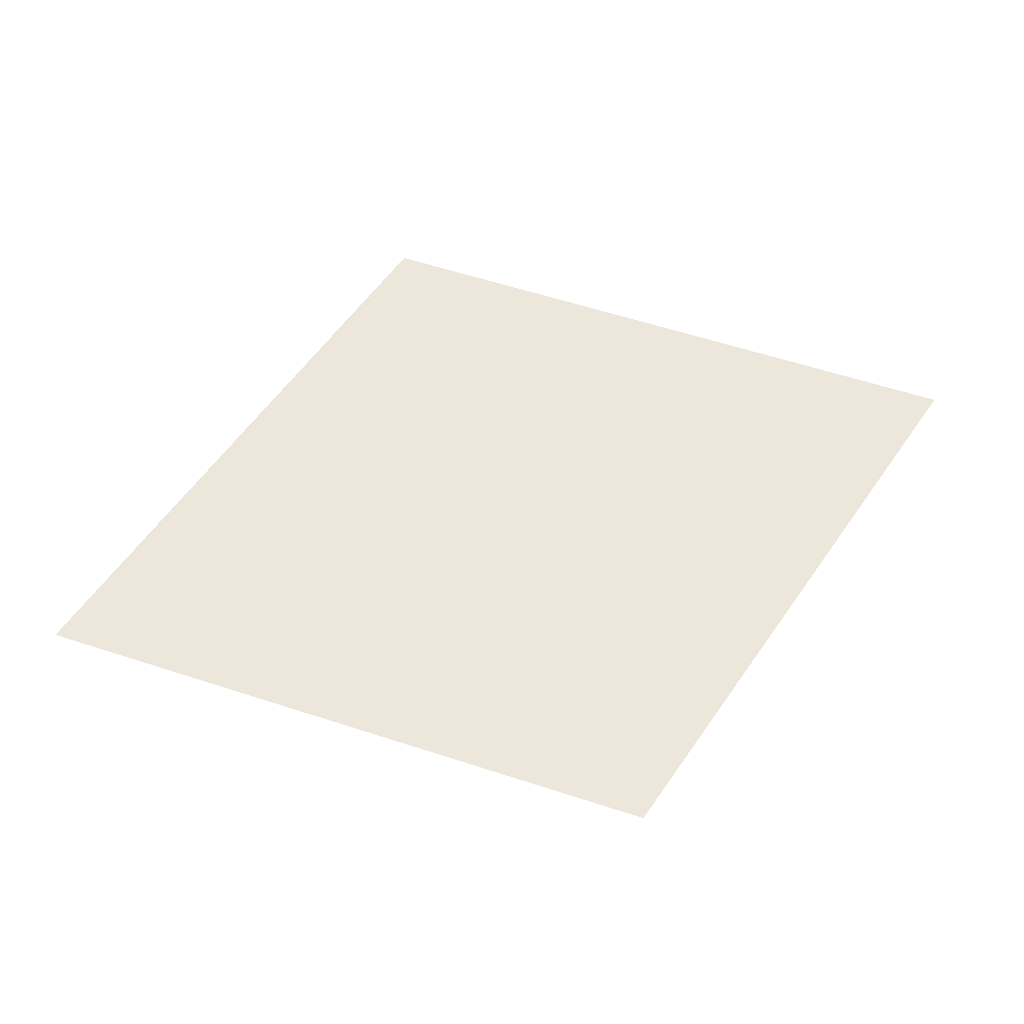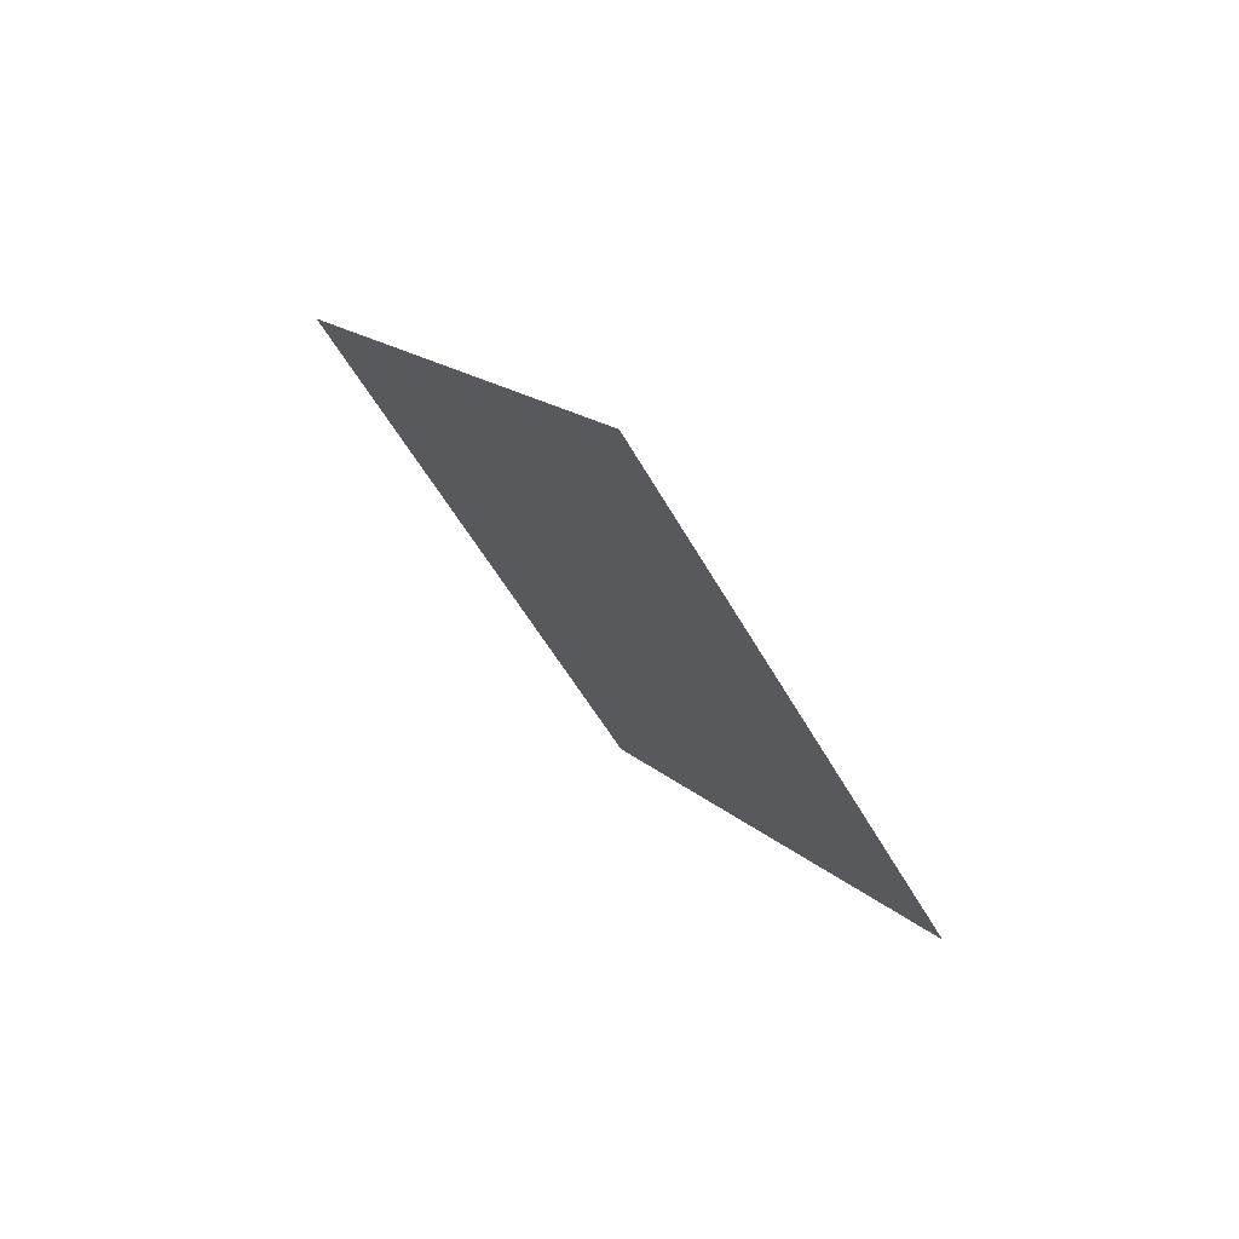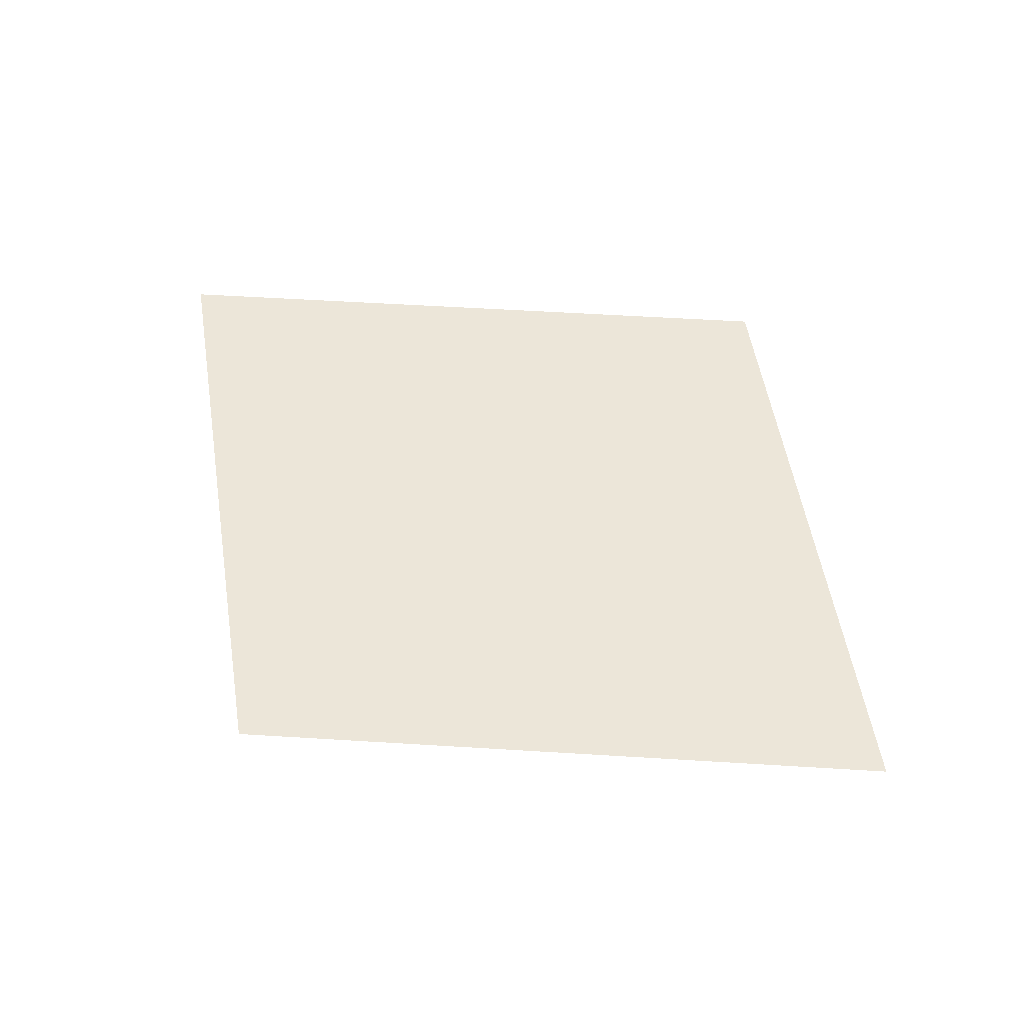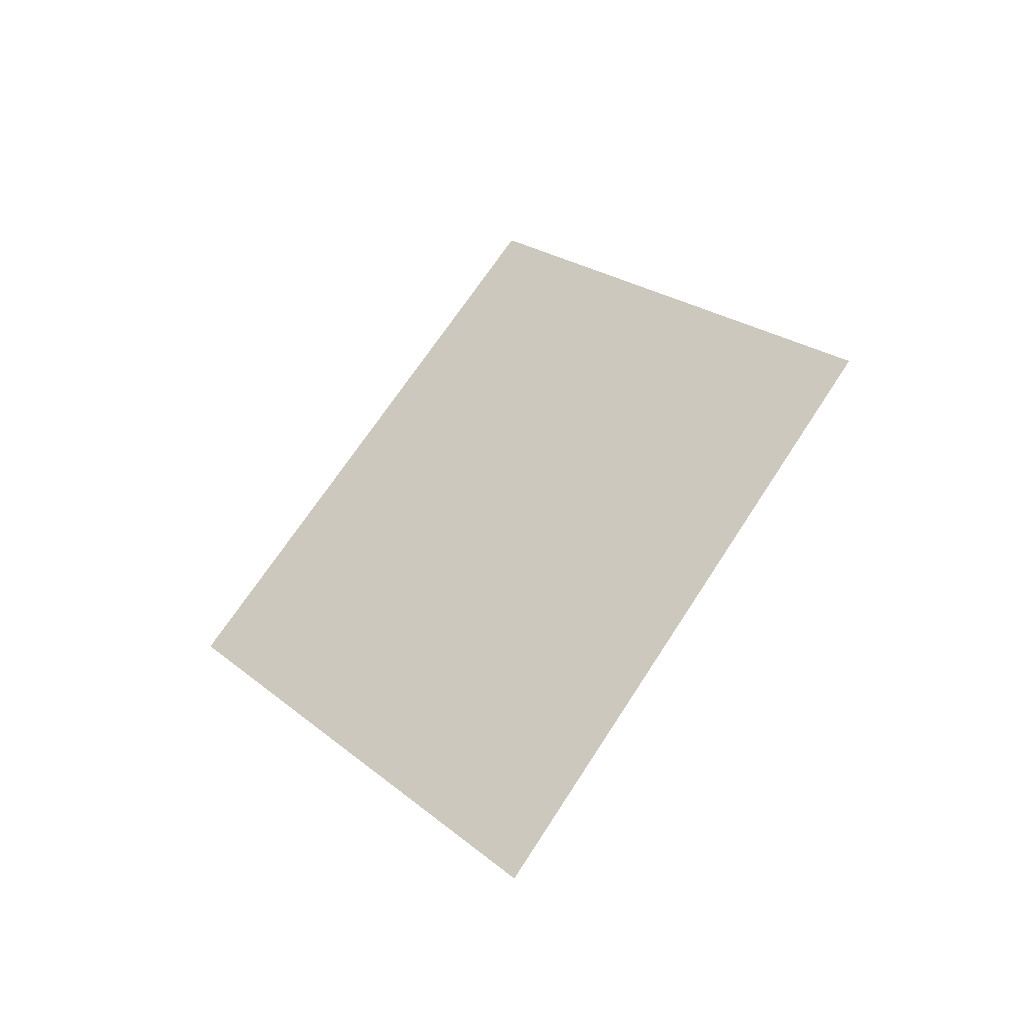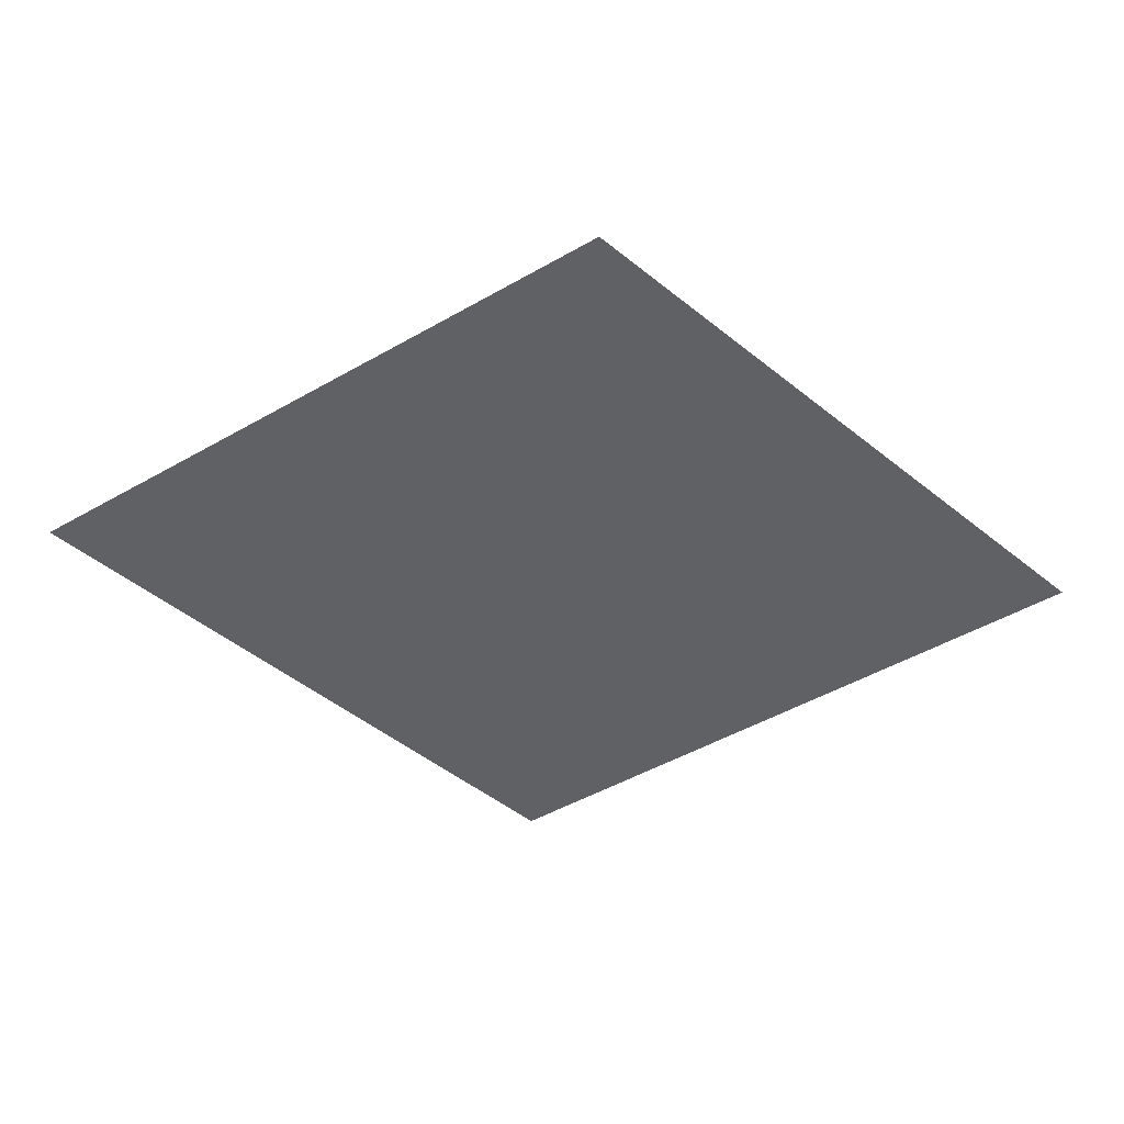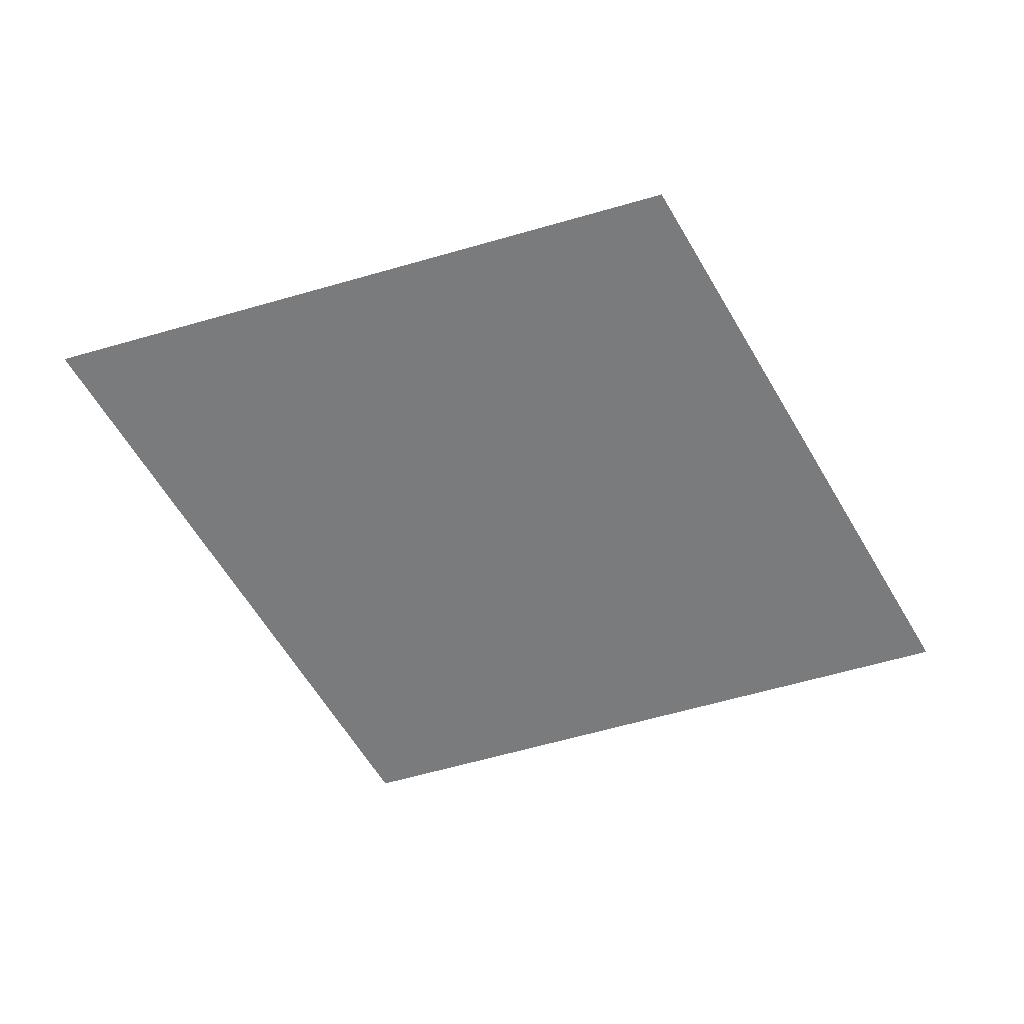
<metadata>
{"format":"obj","ext":"obj","renderer":"f3d","projection":"perspective","resolution":1024,"background":"white","views":[{"elev":52.3,"azim":71.5,"up":"+Z"},{"elev":74.2,"azim":45.9,"up":"+Y"},{"elev":48.9,"azim":-47.1,"up":"+Z"},{"elev":-47.7,"azim":31.0,"up":"+Y"},{"elev":-45.4,"azim":-94.6,"up":"+Z"},{"elev":-58.3,"azim":68.4,"up":"+Z"}]}
</metadata>
<code>
g Top_Left_Rhombus
v 0.003664 -0.75 0
v 0.6 0.002617 -0
v -0.000457 0.75 -0
v -0.6 -0.000596 0
f 2 4 3
f 2 1 4

</code>
